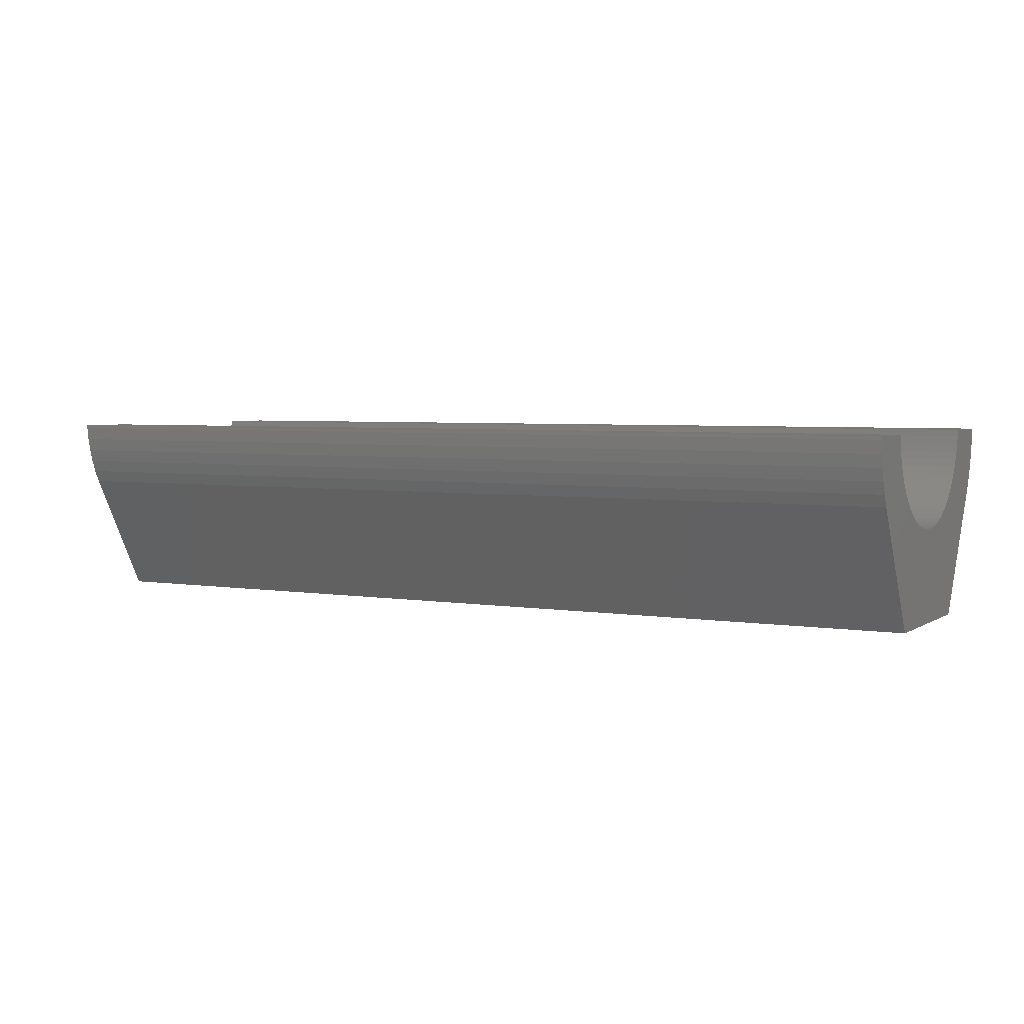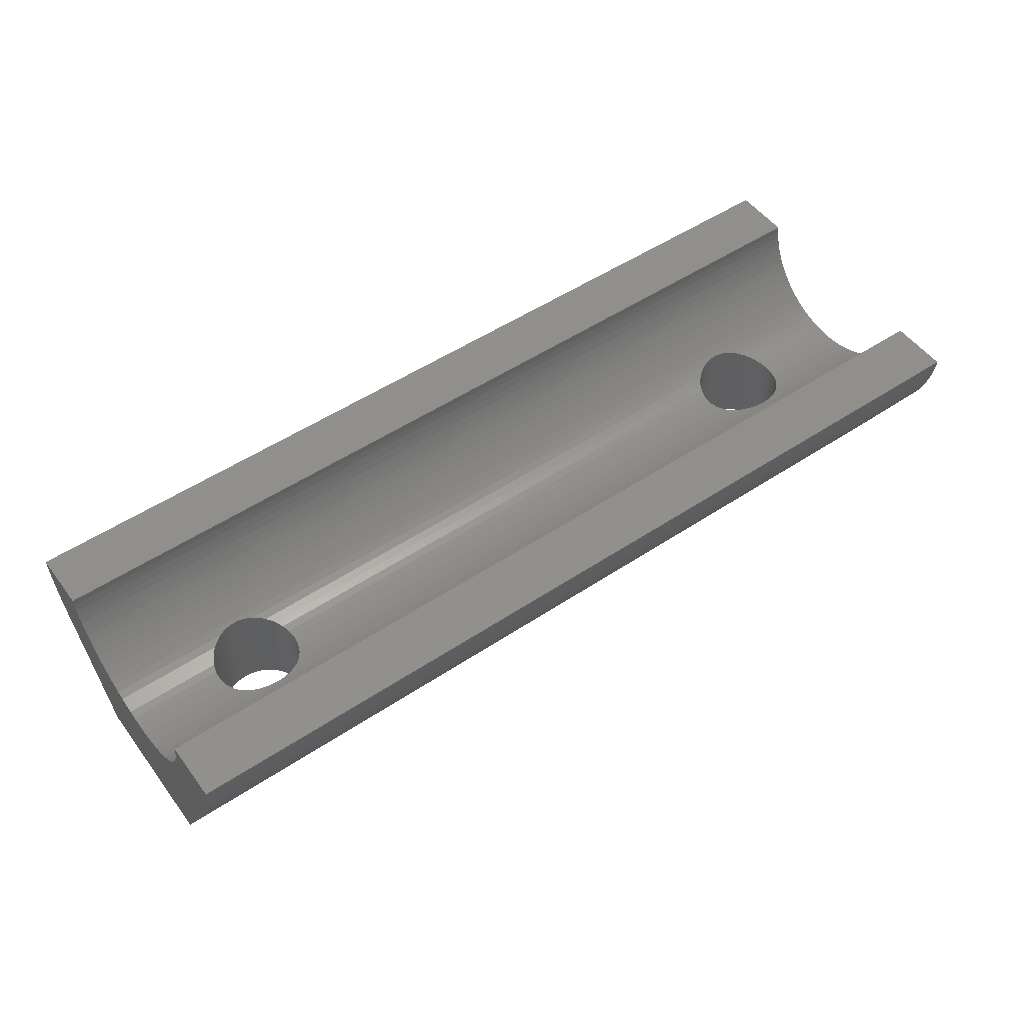
<metadata>
{"format":"stl","ext":"stl","renderer":"f3d","projection":"perspective","resolution":1024,"background":"white","views":[{"elev":4.1,"azim":-151.5,"up":"+Z"},{"elev":51.9,"azim":-35.7,"up":"+Z"}]}
</metadata>
<code>
# stl→obj: 350 verts, 704 faces
v -14.25 0 -10
v 14.25 0 -10
v 14.27 -0.282 -10
v 14.27 0.282 -10
v -14.25 0 -5.3
v 14.25 0 -5.3
v 14.27 0.282 -5.289
v 14.27 -0.282 -5.289
v -14.27 -0.282 -10
v -14.27 -0.282 -5.289
v 14.32 -0.5596 -10
v 14.29 -0.4158 -5.284
v -14.27 0.282 -10
v -14.27 0.282 -5.289
v 14.32 0.5596 -10
v 14.29 0.4158 -5.284
v -14.29 -0.4158 -5.284
v 14.32 -0.5596 -5.267
v -14.29 0.4158 -5.284
v 14.32 0.5596 -5.267
v -14.32 -0.5596 -10
v -14.32 -0.5596 -5.267
v 14.41 -0.8283 -10
v 14.41 -0.8283 -5.235
v -14.32 0.5596 -10
v -14.32 0.5596 -5.267
v 14.41 0.8283 -10
v 14.41 0.8283 -5.235
v -14.41 -0.8283 -10
v -14.41 -0.8283 -5.235
v 14.53 -1.084 -10
v 14.41 -0.8291 -5.235
v -14.41 0.8283 -10
v -14.41 0.8283 -5.235
v 14.53 1.084 -10
v 14.41 0.8291 -5.235
v -14.41 -0.8291 -5.235
v 14.53 -1.084 -5.184
v -14.41 0.8291 -5.235
v 14.53 1.084 -5.184
v -14.53 -1.084 -10
v -14.53 -1.084 -5.184
v 14.68 -1.323 -10
v 14.63 -1.237 -5.154
v -14.53 1.084 -10
v -14.53 1.084 -5.184
v 14.68 1.323 -10
v 14.63 1.237 -5.154
v -14.63 -1.237 -5.154
v 14.68 -1.323 -5.13
v -14.63 1.237 -5.154
v 14.68 1.323 -5.13
v -14.68 -1.323 -10
v -14.68 -1.323 -5.13
v 14.86 -1.54 -10
v 14.86 -1.54 -5.068
v -14.68 1.323 -10
v -14.68 1.323 -5.13
v 14.86 1.54 -10
v 14.86 1.54 -5.068
v -14.86 -1.54 -10
v -14.86 -1.54 -5.068
v 15.07 -1.734 -10
v 14.96 -1.638 -5.041
v -14.86 1.54 -10
v -14.86 1.54 -5.068
v 15.07 1.734 -10
v 14.96 1.638 -5.041
v -14.96 -1.638 -5.041
v 15.07 -1.734 -5.005
v -14.96 1.638 -5.041
v 15.07 1.734 -5.005
v -15.07 -1.734 -10
v -15.07 -1.734 -5.005
v 15.29 -1.9 -10
v 15.29 -1.9 -4.944
v -15.07 1.734 -10
v -15.07 1.734 -5.005
v 15.29 1.9 -10
v 15.29 1.9 -4.944
v -15.29 -1.9 -10
v -15.29 -1.9 -4.944
v 15.54 -2.036 -10
v 15.53 -2.028 -4.897
v -15.29 1.9 -10
v -15.29 1.9 -4.944
v 15.54 2.036 -10
v 15.53 2.028 -4.897
v -15.53 -2.028 -4.897
v 15.54 -2.036 -4.893
v -15.53 2.028 -4.897
v 15.54 2.036 -4.893
v -15.54 -2.036 -10
v -15.54 -2.036 -4.893
v 15.8 -2.14 -10
v 15.8 -2.14 -4.845
v -15.54 2.036 -10
v -15.54 2.036 -4.893
v 15.8 2.14 -10
v 15.8 2.14 -4.845
v -15.8 -2.14 -10
v -15.8 -2.14 -4.845
v 16.08 -2.21 -10
v 16.08 -2.21 -4.813
v -15.8 2.14 -10
v -15.8 2.14 -4.845
v 16.08 2.21 -10
v 16.08 2.21 -4.813
v -16.08 -2.21 -10
v -16.08 -2.21 -4.813
v 23.5 -4 -10
v 16.36 -2.246 -4.796
v -16.08 2.21 -10
v -16.08 2.21 -4.813
v 23.5 4 -10
v 16.36 2.246 -4.796
v -16.36 -2.246 -10
v -16.36 -2.246 -4.796
v 23.5 -2.406 -4.722
v -16.36 2.246 -10
v -16.36 2.246 -4.796
v 23.5 2.406 -4.722
v -16.64 -2.246 -10
v -16.64 -2.246 -4.796
v -16.64 2.246 -10
v -16.64 2.246 -4.796
v -16.92 -2.21 -10
v -16.92 -2.21 -4.813
v -16.92 2.21 -10
v -16.92 2.21 -4.813
v -17.2 -2.14 -10
v -17.2 -2.14 -4.845
v -17.2 2.14 -10
v -17.2 2.14 -4.845
v -17.46 -2.036 -10
v -17.46 -2.036 -4.893
v -17.46 2.036 -10
v -17.46 2.036 -4.893
v -17.47 -2.028 -4.897
v -17.47 2.028 -4.897
v -17.71 -1.9 -10
v -17.71 -1.9 -4.944
v -17.71 1.9 -10
v -17.71 1.9 -4.944
v -17.93 -1.734 -10
v -17.93 -1.734 -5.005
v -17.93 1.734 -10
v -17.93 1.734 -5.005
v -18.04 -1.638 -5.041
v -18.04 1.638 -5.041
v -18.14 -1.54 -10
v -18.14 -1.54 -5.068
v -18.14 1.54 -10
v -18.14 1.54 -5.068
v -18.32 -1.323 -10
v -18.32 -1.323 -5.13
v -18.32 1.323 -10
v -18.32 1.323 -5.13
v -18.37 -1.237 -5.154
v -18.37 1.237 -5.154
v -18.47 -1.084 -10
v -18.47 -1.084 -5.184
v -18.47 1.084 -10
v -18.47 1.084 -5.184
v -18.59 -0.8291 -5.235
v -18.59 0.8291 -5.235
v -18.59 -0.8283 -10
v -18.59 -0.8283 -5.235
v -18.59 0.8283 -10
v -18.59 0.8283 -5.235
v -18.68 -0.5596 -10
v -18.68 -0.5596 -5.267
v -18.68 0.5596 -10
v -18.68 0.5596 -5.267
v -18.71 -0.4158 -5.284
v -18.71 0.4158 -5.284
v -18.73 -0.282 -10
v -18.73 -0.282 -5.289
v -18.73 0.282 -10
v -18.73 0.282 -5.289
v -18.75 0 -10
v -18.75 0 -5.3
v -23.5 -0.4158 -5.284
v -23.5 0 -5.3
v -23.5 -0.8291 -5.235
v -23.5 -1.237 -5.154
v -23.5 -1.638 -5.041
v -23.5 -2.028 -4.897
v -23.5 -2.406 -4.722
v 23.5 -2.769 -4.519
v -23.5 -2.769 -4.519
v 23.5 -3.115 -4.288
v -23.5 -3.115 -4.288
v 23.5 -3.442 -4.03
v -23.5 -3.442 -4.03
v 23.5 -3.748 -3.748
v -23.5 -3.748 -3.748
v -23.5 -4 -10
v -23.5 4 -10
v 23.5 -7.395 -3.768
v -23.5 -4.03 -3.442
v 23.5 -4.03 -3.442
v -23.5 -4.288 -3.115
v 23.5 -4.288 -3.115
v -23.5 -4.519 -2.769
v 23.5 -4.519 -2.769
v -23.5 -4.722 -2.406
v 23.5 -4.722 -2.406
v -23.5 -4.897 -2.028
v 23.5 -4.897 -2.028
v -23.5 -5.041 -1.638
v 23.5 -5.041 -1.638
v -23.5 -5.154 -1.237
v 23.5 -5.154 -1.237
v -23.5 -5.235 -0.8291
v 23.5 -5.235 -0.8291
v -23.5 -5.274 -0.5
v 23.5 -5.274 -0.5
v 23.5 -8.28 -0.5
v -23.5 -7.395 -3.768
v 23.5 -7.668 -3.176
v -23.5 -7.668 -3.176
v 23.5 -7.894 -2.565
v -23.5 -7.894 -2.565
v 23.5 -8.071 -1.938
v -23.5 -8.071 -1.938
v 23.5 -8.198 -1.298
v -23.5 -8.198 -1.298
v 23.5 -8.274 -0.6512
v -23.5 -8.274 -0.6512
v -23.5 -8.28 -0.5
v -23.5 0.4158 -5.284
v -23.5 0.8291 -5.235
v -23.5 1.237 -5.154
v -23.5 1.638 -5.041
v -23.5 2.028 -4.897
v -23.5 2.406 -4.722
v -23.5 2.769 -4.519
v -23.5 3.115 -4.288
v 23.5 2.769 -4.519
v -23.5 3.442 -4.03
v 23.5 3.115 -4.288
v -23.5 3.748 -3.748
v -23.5 7.395 -3.768
v 23.5 3.442 -4.03
v -23.5 4.03 -3.442
v 23.5 3.748 -3.748
v 23.5 4.03 -3.442
v -23.5 4.288 -3.115
v 23.5 4.288 -3.115
v -23.5 4.519 -2.769
v 23.5 4.519 -2.769
v -23.5 4.722 -2.406
v 23.5 4.722 -2.406
v -23.5 4.897 -2.028
v 23.5 4.897 -2.028
v -23.5 5.041 -1.638
v -23.5 7.668 -3.176
v 23.5 5.041 -1.638
v -23.5 5.154 -1.237
v -23.5 7.894 -2.565
v 23.5 5.154 -1.237
v -23.5 5.235 -0.8291
v -23.5 8.071 -1.938
v 23.5 5.235 -0.8291
v -23.5 5.274 -0.5
v -23.5 8.198 -1.298
v 23.5 5.274 -0.5
v -23.5 8.274 -0.6512
v -23.5 8.28 -0.5
v 23.5 7.395 -3.768
v 23.5 7.668 -3.176
v 23.5 7.894 -2.565
v 23.5 8.071 -1.938
v 23.5 8.198 -1.298
v 23.5 8.274 -0.6512
v 23.5 8.28 -0.5
v 16.36 -2.246 -10
v 16.36 2.246 -10
v 16.64 -2.246 -10
v 16.64 -2.246 -4.796
v 16.64 2.246 -10
v 16.64 2.246 -4.796
v 16.92 -2.21 -4.813
v 16.92 -2.21 -10
v 16.92 2.21 -10
v 16.92 2.21 -4.813
v 17.2 -2.14 -4.845
v 17.2 -2.14 -10
v 17.2 2.14 -10
v 17.2 2.14 -4.845
v 17.46 -2.036 -4.893
v 17.46 -2.036 -10
v 17.46 2.036 -10
v 17.46 2.036 -4.893
v 17.47 -2.028 -4.897
v 17.71 -1.9 -4.944
v 17.71 -1.9 -10
v 17.47 2.028 -4.897
v 17.71 1.9 -10
v 17.71 1.9 -4.944
v 23.5 -2.028 -4.897
v 23.5 2.028 -4.897
v 17.93 -1.734 -5.005
v 17.93 -1.734 -10
v 17.93 1.734 -10
v 17.93 1.734 -5.005
v 18.04 -1.638 -5.041
v 18.14 -1.54 -5.068
v 18.14 -1.54 -10
v 18.04 1.638 -5.041
v 18.14 1.54 -10
v 18.14 1.54 -5.068
v 23.5 -1.638 -5.041
v 23.5 1.638 -5.041
v 18.32 -1.323 -5.13
v 18.32 -1.323 -10
v 18.32 1.323 -10
v 18.32 1.323 -5.13
v 18.37 -1.237 -5.154
v 18.47 -1.084 -5.184
v 18.47 -1.084 -10
v 18.37 1.237 -5.154
v 18.47 1.084 -10
v 18.47 1.084 -5.184
v 23.5 -1.237 -5.154
v 23.5 1.237 -5.154
v 18.59 -0.8291 -5.235
v 18.59 -0.8283 -5.235
v 18.59 -0.8283 -10
v 18.59 0.8291 -5.235
v 18.59 0.8283 -10
v 18.59 0.8283 -5.235
v 23.5 -0.8291 -5.235
v 23.5 0.8291 -5.235
v 18.68 -0.5596 -5.267
v 18.68 -0.5596 -10
v 18.68 0.5596 -10
v 18.68 0.5596 -5.267
v 18.71 -0.4158 -5.284
v 18.73 -0.282 -10
v 18.71 0.4158 -5.284
v 18.73 0.282 -10
v 18.73 -0.282 -5.289
v 23.5 -0.4158 -5.284
v 18.73 0.282 -5.289
v 23.5 0.4158 -5.284
v 18.75 0 -5.3
v 18.75 0 -10
v 23.5 0 -5.3
f 1 2 3
f 1 4 2
f 5 6 7
f 5 8 6
f 9 1 3
f 9 5 1
f 9 10 5
f 9 3 11
f 10 8 5
f 10 12 8
f 13 1 5
f 13 5 14
f 13 4 1
f 13 15 4
f 14 5 7
f 14 7 16
f 17 10 9
f 17 12 10
f 17 18 12
f 19 13 14
f 19 14 16
f 19 16 20
f 21 9 11
f 21 17 9
f 21 22 17
f 21 11 23
f 22 18 17
f 22 24 18
f 25 13 19
f 25 19 26
f 25 15 13
f 25 27 15
f 26 19 20
f 26 20 28
f 29 21 23
f 29 22 21
f 29 30 22
f 29 23 31
f 30 24 22
f 30 32 24
f 33 25 26
f 33 26 34
f 33 27 25
f 33 35 27
f 34 26 28
f 34 28 36
f 37 32 30
f 37 38 32
f 39 34 36
f 39 36 40
f 41 29 31
f 41 30 29
f 41 37 30
f 41 42 37
f 41 31 43
f 42 38 37
f 42 44 38
f 45 33 34
f 45 34 39
f 45 39 46
f 45 35 33
f 45 47 35
f 46 39 40
f 46 40 48
f 49 44 42
f 49 50 44
f 51 46 48
f 51 48 52
f 53 41 43
f 53 42 41
f 53 49 42
f 53 54 49
f 53 43 55
f 54 50 49
f 54 56 50
f 57 45 46
f 57 46 51
f 57 51 58
f 57 47 45
f 57 59 47
f 58 51 52
f 58 52 60
f 61 53 55
f 61 54 53
f 61 62 54
f 61 55 63
f 62 56 54
f 62 64 56
f 65 57 58
f 65 58 66
f 65 59 57
f 65 67 59
f 66 58 60
f 66 60 68
f 69 64 62
f 69 70 64
f 71 66 68
f 71 68 72
f 73 61 63
f 73 62 61
f 73 69 62
f 73 74 69
f 73 63 75
f 74 70 69
f 74 76 70
f 77 65 66
f 77 66 71
f 77 71 78
f 77 67 65
f 77 79 67
f 78 71 72
f 78 72 80
f 81 73 75
f 81 74 73
f 81 82 74
f 81 75 83
f 82 76 74
f 82 84 76
f 85 77 78
f 85 78 86
f 85 79 77
f 85 87 79
f 86 78 80
f 86 80 88
f 89 84 82
f 89 90 84
f 91 86 88
f 91 88 92
f 93 81 83
f 93 82 81
f 93 89 82
f 93 94 89
f 93 83 95
f 94 90 89
f 94 96 90
f 97 85 86
f 97 86 91
f 97 91 98
f 97 87 85
f 97 99 87
f 98 91 92
f 98 92 100
f 101 93 95
f 101 94 93
f 101 102 94
f 101 95 103
f 102 96 94
f 102 104 96
f 105 97 98
f 105 98 106
f 105 99 97
f 105 107 99
f 106 98 100
f 106 100 108
f 109 101 103
f 109 102 101
f 109 110 102
f 109 103 111
f 110 104 102
f 110 112 104
f 113 105 106
f 113 106 114
f 113 107 105
f 113 115 107
f 114 106 108
f 114 108 116
f 117 110 109
f 117 118 110
f 118 112 110
f 118 119 112
f 120 113 114
f 120 114 121
f 121 114 116
f 121 116 122
f 123 124 117
f 124 118 117
f 125 120 121
f 125 121 126
f 127 128 123
f 128 124 123
f 129 125 130
f 130 125 126
f 131 132 127
f 132 128 127
f 133 129 134
f 134 129 130
f 135 136 131
f 136 132 131
f 137 133 138
f 138 133 134
f 139 136 135
f 140 137 138
f 141 142 135
f 142 139 135
f 143 137 144
f 144 137 140
f 145 146 141
f 146 142 141
f 147 143 148
f 148 143 144
f 149 146 145
f 150 147 148
f 151 152 145
f 152 149 145
f 153 147 154
f 154 147 150
f 155 156 151
f 156 152 151
f 157 153 158
f 158 153 154
f 159 156 155
f 160 157 158
f 161 162 155
f 162 159 155
f 163 157 164
f 164 157 160
f 165 162 161
f 166 163 164
f 167 168 161
f 168 165 161
f 169 163 170
f 170 163 166
f 171 172 167
f 172 168 167
f 173 169 174
f 174 169 170
f 175 172 171
f 176 173 174
f 177 175 171
f 177 178 175
f 179 173 180
f 180 173 176
f 181 179 182
f 181 182 177
f 182 178 177
f 182 179 180
f 183 175 178
f 183 178 182
f 183 182 184
f 185 165 168
f 185 168 172
f 185 172 175
f 185 175 183
f 186 159 162
f 186 162 165
f 186 165 185
f 187 149 152
f 187 152 156
f 187 156 159
f 187 159 186
f 188 139 142
f 188 142 146
f 188 146 149
f 188 149 187
f 189 118 124
f 189 124 128
f 189 128 132
f 189 132 136
f 189 136 139
f 189 139 188
f 189 119 118
f 189 190 119
f 191 190 189
f 191 192 190
f 193 192 191
f 193 194 192
f 195 194 193
f 195 196 194
f 197 196 195
f 198 109 111
f 198 117 109
f 198 123 117
f 198 127 123
f 198 131 127
f 198 135 131
f 198 141 135
f 198 145 141
f 198 151 145
f 198 155 151
f 198 161 155
f 198 167 161
f 198 171 167
f 198 177 171
f 198 181 177
f 198 183 184
f 198 185 183
f 198 186 185
f 198 187 186
f 198 188 187
f 198 189 188
f 198 191 189
f 198 193 191
f 198 195 193
f 198 184 199
f 198 199 181
f 198 111 200
f 201 196 197
f 201 202 196
f 203 202 201
f 203 204 202
f 205 204 203
f 205 206 204
f 207 206 205
f 207 208 206
f 209 208 207
f 209 210 208
f 211 210 209
f 211 212 210
f 213 212 211
f 213 214 212
f 215 214 213
f 215 216 214
f 217 216 215
f 217 218 216
f 217 219 218
f 220 195 198
f 220 197 195
f 220 198 200
f 220 201 197
f 220 203 201
f 220 205 203
f 220 207 205
f 220 209 207
f 220 200 221
f 222 209 220
f 222 211 209
f 222 220 221
f 222 221 223
f 224 211 222
f 224 213 211
f 224 222 223
f 224 223 225
f 226 213 224
f 226 215 213
f 226 224 225
f 226 225 227
f 228 215 226
f 228 217 215
f 228 226 227
f 228 227 229
f 230 217 228
f 230 228 229
f 230 229 219
f 231 217 230
f 231 230 219
f 231 219 217
f 184 182 232
f 184 232 199
f 232 176 233
f 232 180 176
f 232 182 180
f 232 233 199
f 233 166 234
f 233 170 166
f 233 174 170
f 233 176 174
f 233 234 199
f 234 160 235
f 234 164 160
f 234 166 164
f 234 235 199
f 235 150 236
f 235 154 150
f 235 158 154
f 235 160 158
f 235 236 199
f 236 140 237
f 236 144 140
f 236 148 144
f 236 150 148
f 236 237 199
f 237 121 122
f 237 126 121
f 237 130 126
f 237 134 130
f 237 138 134
f 237 140 138
f 237 238 199
f 237 122 238
f 238 239 199
f 238 122 240
f 238 240 239
f 239 241 199
f 239 240 242
f 239 242 241
f 241 243 244
f 241 244 199
f 241 242 245
f 241 245 243
f 243 246 244
f 243 245 247
f 243 247 248
f 243 248 246
f 199 113 120
f 199 120 125
f 199 125 129
f 199 129 133
f 199 133 137
f 199 137 143
f 199 143 147
f 199 147 153
f 199 153 157
f 199 157 163
f 199 163 169
f 199 169 173
f 199 173 179
f 199 179 181
f 199 244 115
f 199 115 113
f 246 249 244
f 246 248 250
f 246 250 249
f 249 251 244
f 249 250 252
f 249 252 251
f 251 253 244
f 251 252 254
f 251 254 253
f 253 255 244
f 253 254 256
f 253 256 255
f 255 257 258
f 255 258 244
f 255 256 259
f 255 259 257
f 257 260 261
f 257 261 258
f 257 259 262
f 257 262 260
f 260 263 264
f 260 264 261
f 260 262 265
f 260 265 263
f 263 266 267
f 263 267 264
f 263 265 268
f 263 268 266
f 266 269 267
f 266 270 269
f 266 268 270
f 244 258 271
f 244 271 115
f 258 261 272
f 258 272 271
f 261 264 273
f 261 273 272
f 264 267 274
f 264 274 273
f 267 269 275
f 267 275 274
f 269 270 276
f 269 276 275
f 270 268 277
f 270 277 276
f 2 6 3
f 2 4 6
f 6 8 3
f 6 4 7
f 3 8 12
f 3 12 11
f 4 15 7
f 7 15 16
f 12 18 11
f 16 15 20
f 11 18 23
f 18 24 23
f 15 27 20
f 20 27 28
f 23 24 31
f 24 32 31
f 27 35 28
f 28 35 36
f 32 38 31
f 36 35 40
f 31 38 43
f 38 44 43
f 35 47 40
f 40 47 48
f 44 50 43
f 48 47 52
f 43 50 55
f 50 56 55
f 47 59 52
f 52 59 60
f 55 56 63
f 56 64 63
f 59 67 60
f 60 67 68
f 64 70 63
f 68 67 72
f 63 70 75
f 70 76 75
f 67 79 72
f 72 79 80
f 75 76 83
f 76 84 83
f 79 87 80
f 80 87 88
f 84 90 83
f 88 87 92
f 83 90 95
f 90 96 95
f 87 99 92
f 92 99 100
f 95 96 103
f 96 104 103
f 99 107 100
f 100 107 108
f 103 104 278
f 103 278 111
f 104 112 278
f 107 279 108
f 107 115 279
f 108 279 116
f 278 112 280
f 278 280 111
f 112 281 280
f 112 119 281
f 279 282 283
f 279 283 116
f 279 115 282
f 116 283 122
f 280 281 284
f 280 285 111
f 280 284 285
f 281 119 284
f 282 286 287
f 282 287 283
f 282 115 286
f 283 287 122
f 285 284 288
f 285 289 111
f 285 288 289
f 284 119 288
f 286 290 291
f 286 291 287
f 286 115 290
f 287 291 122
f 289 288 292
f 289 293 111
f 289 292 293
f 288 119 292
f 290 294 295
f 290 295 291
f 290 115 294
f 291 295 122
f 293 292 296
f 293 296 297
f 293 298 111
f 293 297 298
f 292 119 296
f 294 299 295
f 294 300 301
f 294 301 299
f 294 115 300
f 295 299 122
f 296 302 297
f 296 119 302
f 299 301 303
f 299 303 122
f 298 297 304
f 298 305 111
f 298 304 305
f 297 302 304
f 300 306 307
f 300 307 301
f 300 115 306
f 301 307 303
f 305 304 308
f 305 308 309
f 305 310 111
f 305 309 310
f 304 302 308
f 306 311 307
f 306 312 313
f 306 313 311
f 306 115 312
f 307 311 303
f 308 314 309
f 308 302 314
f 311 313 315
f 311 315 303
f 310 309 316
f 310 317 111
f 310 316 317
f 309 314 316
f 312 318 319
f 312 319 313
f 312 115 318
f 313 319 315
f 317 316 320
f 317 320 321
f 317 322 111
f 317 321 322
f 316 314 320
f 318 323 319
f 318 324 325
f 318 325 323
f 318 115 324
f 319 323 315
f 320 326 321
f 320 314 326
f 323 325 327
f 323 327 315
f 322 321 328
f 322 328 329
f 322 330 111
f 322 329 330
f 321 326 328
f 324 331 325
f 324 332 333
f 324 333 331
f 324 115 332
f 325 331 327
f 328 334 329
f 328 326 334
f 331 333 335
f 331 335 327
f 330 329 336
f 330 337 111
f 330 336 337
f 329 334 336
f 332 338 339
f 332 339 333
f 332 115 338
f 333 339 335
f 337 336 340
f 337 340 341
f 337 341 111
f 336 334 340
f 338 342 339
f 338 343 342
f 338 115 343
f 339 342 335
f 340 344 341
f 340 345 344
f 340 334 345
f 342 343 346
f 342 346 347
f 342 347 335
f 341 344 348
f 341 349 111
f 341 348 349
f 344 345 348
f 343 349 348
f 343 348 346
f 343 115 349
f 346 348 347
f 349 115 111
f 348 345 350
f 348 350 347
f 111 345 334
f 111 334 326
f 111 326 314
f 111 314 302
f 111 302 119
f 111 119 190
f 111 190 192
f 111 192 194
f 111 350 345
f 111 115 350
f 200 194 196
f 200 196 202
f 200 111 194
f 200 202 204
f 200 204 206
f 200 206 208
f 200 208 210
f 221 210 212
f 221 200 210
f 223 212 214
f 223 221 212
f 225 214 216
f 225 223 214
f 227 216 218
f 227 225 216
f 229 227 218
f 219 229 218
f 350 115 347
f 347 115 335
f 335 115 327
f 327 115 315
f 315 115 303
f 303 115 122
f 122 115 240
f 240 115 242
f 242 115 245
f 245 115 271
f 245 271 247
f 247 271 248
f 248 271 250
f 250 271 252
f 252 271 254
f 254 271 256
f 256 271 272
f 256 272 259
f 259 272 273
f 259 273 262
f 262 273 274
f 262 274 265
f 265 274 275
f 265 275 268
f 268 275 276
f 268 276 277

</code>
